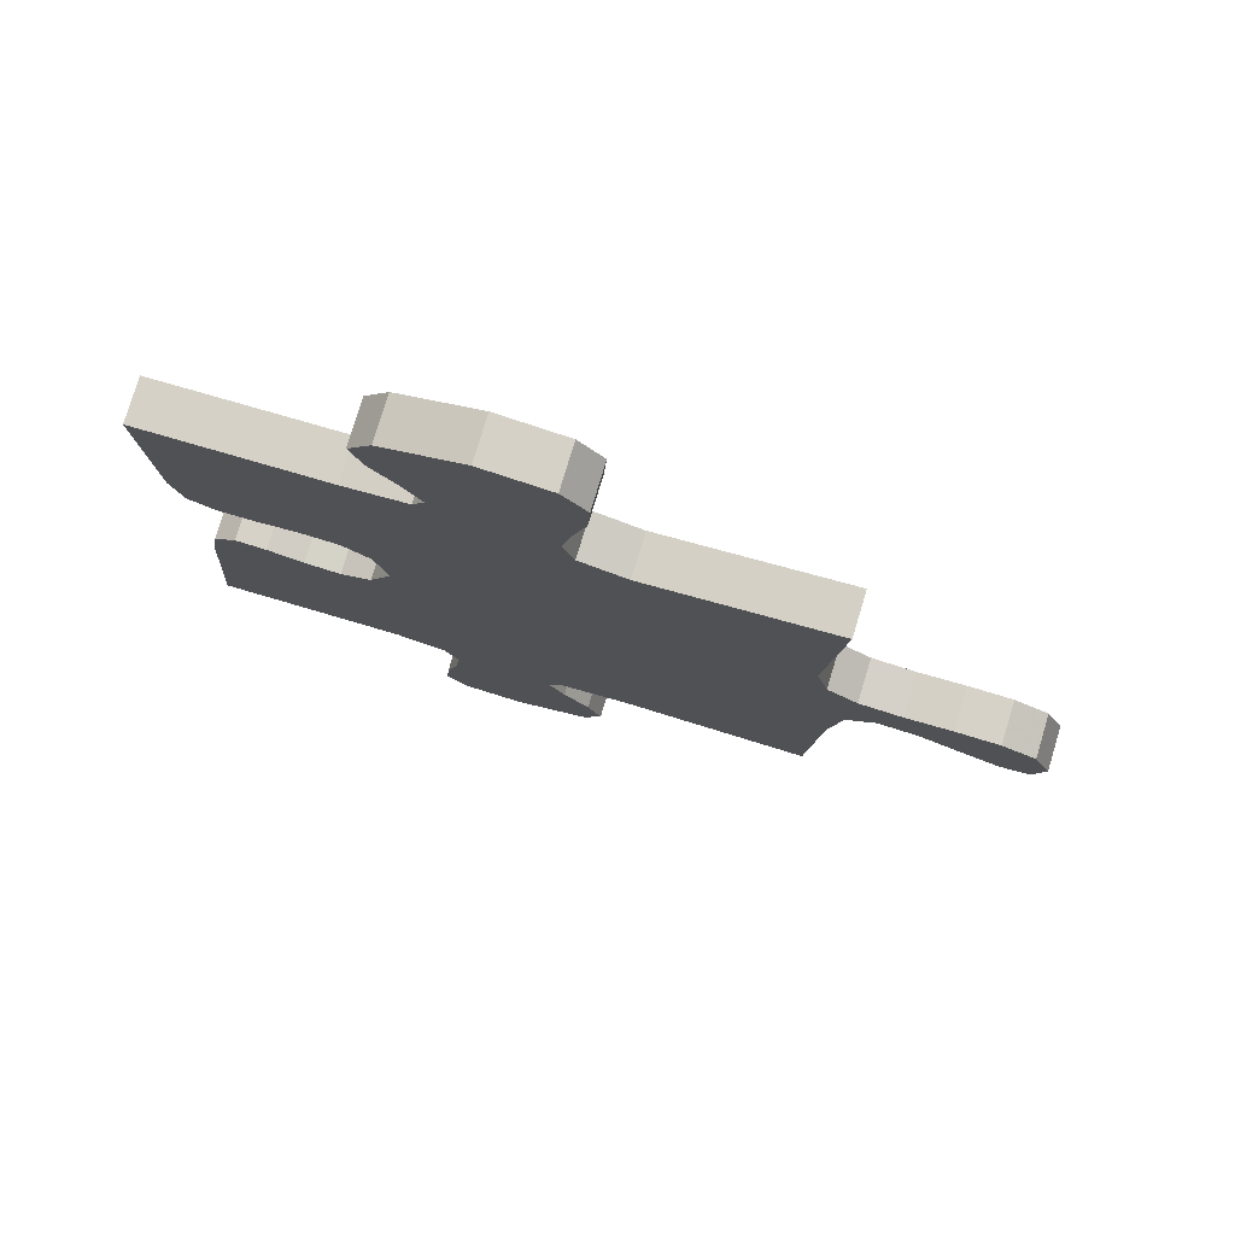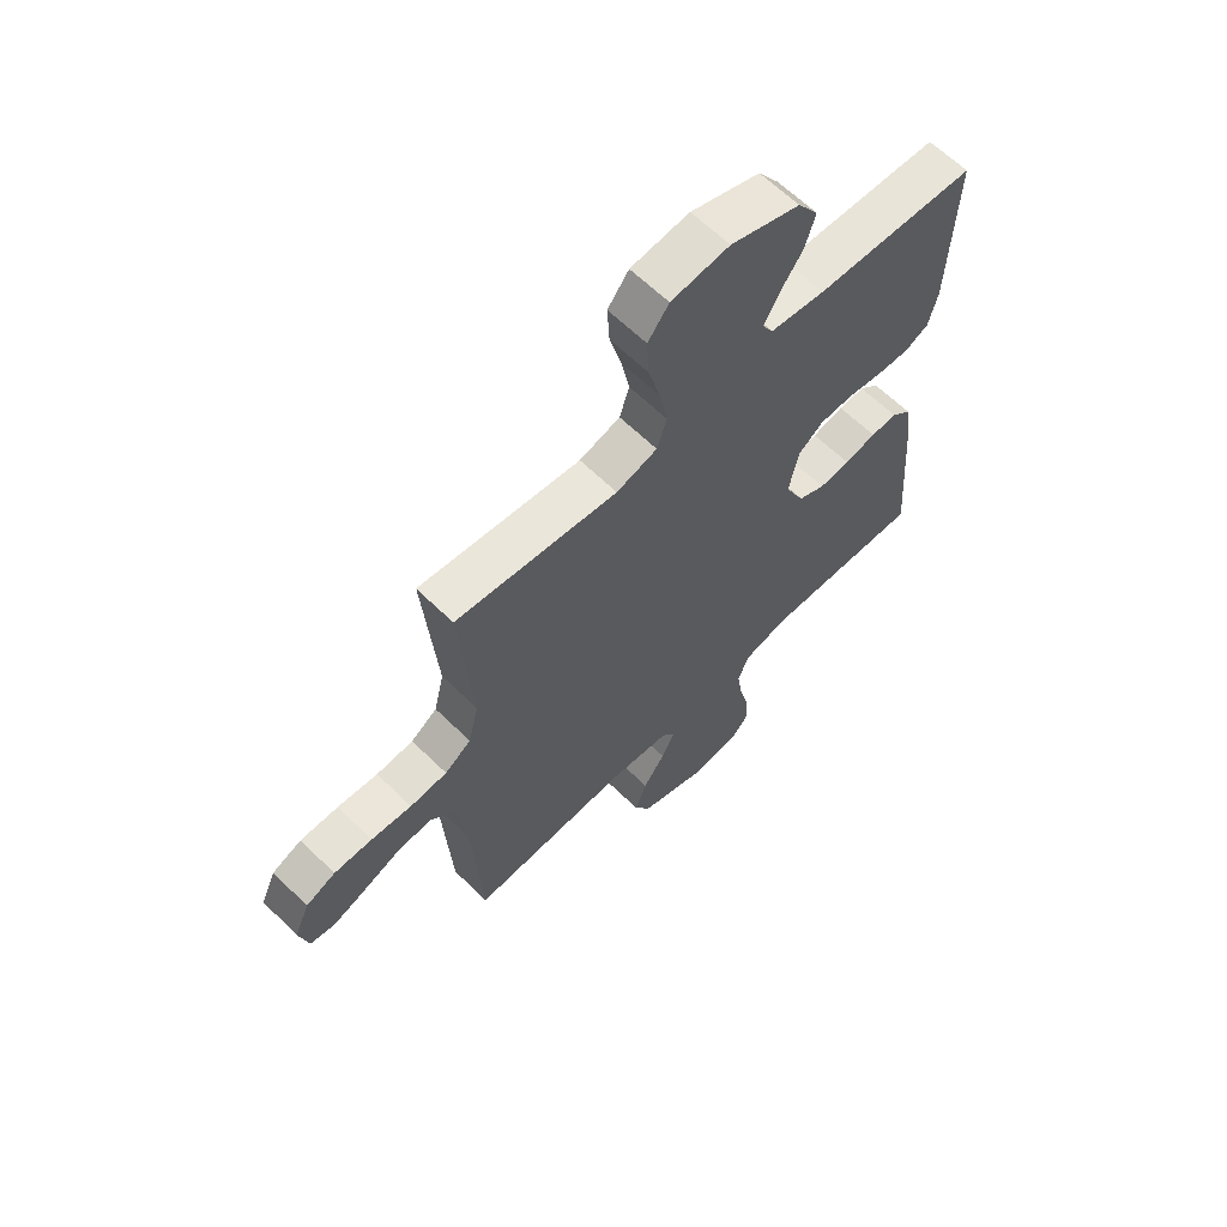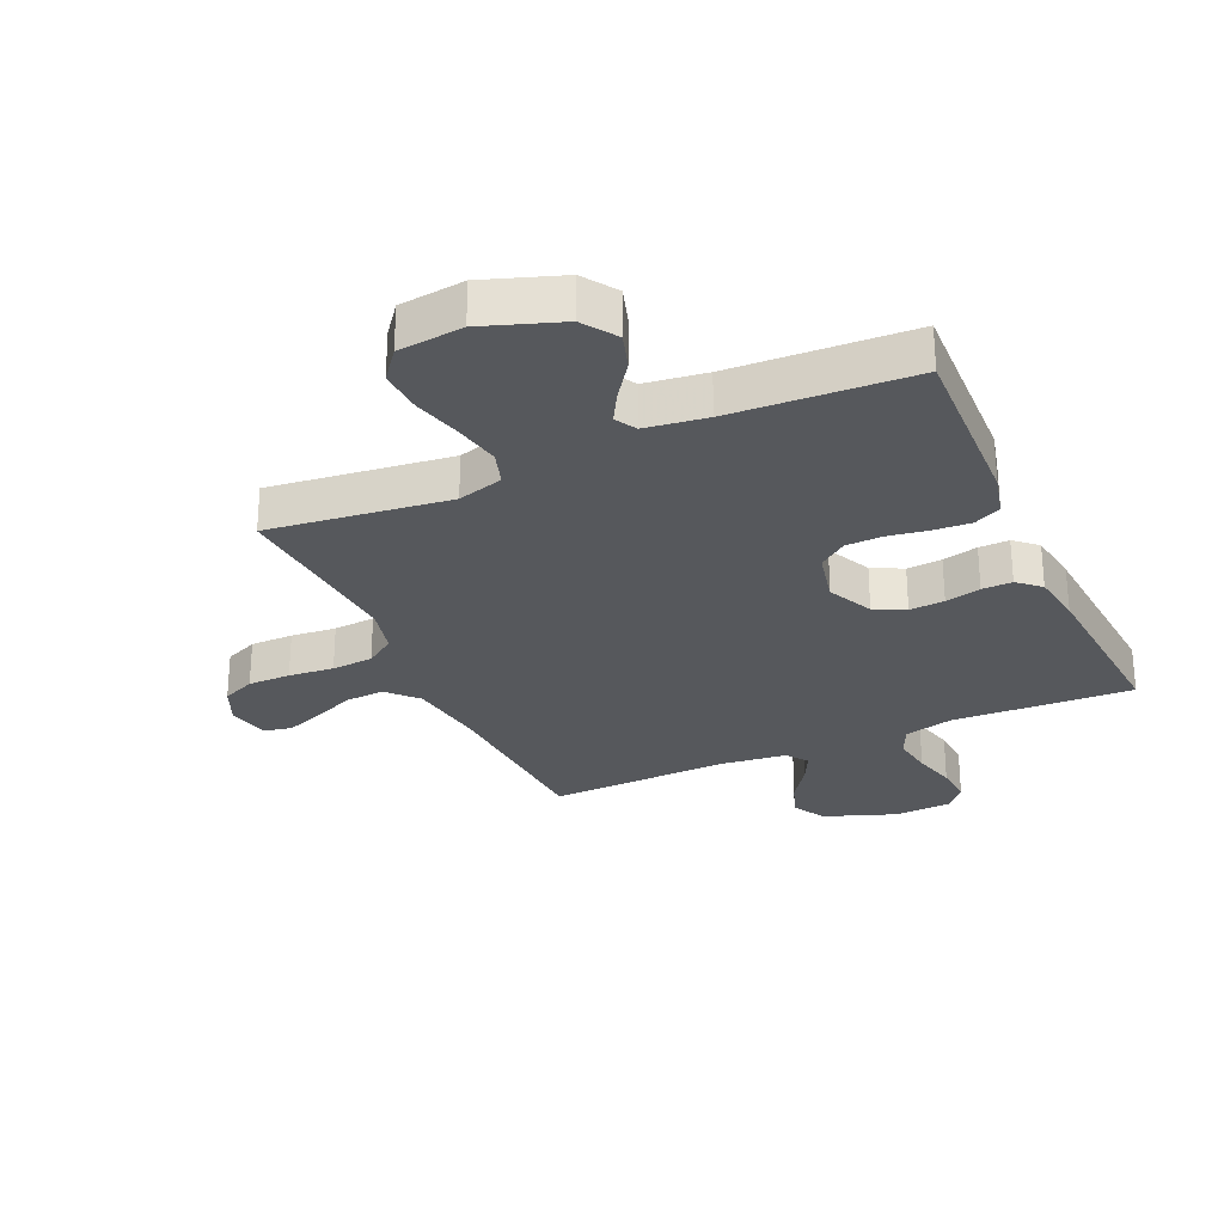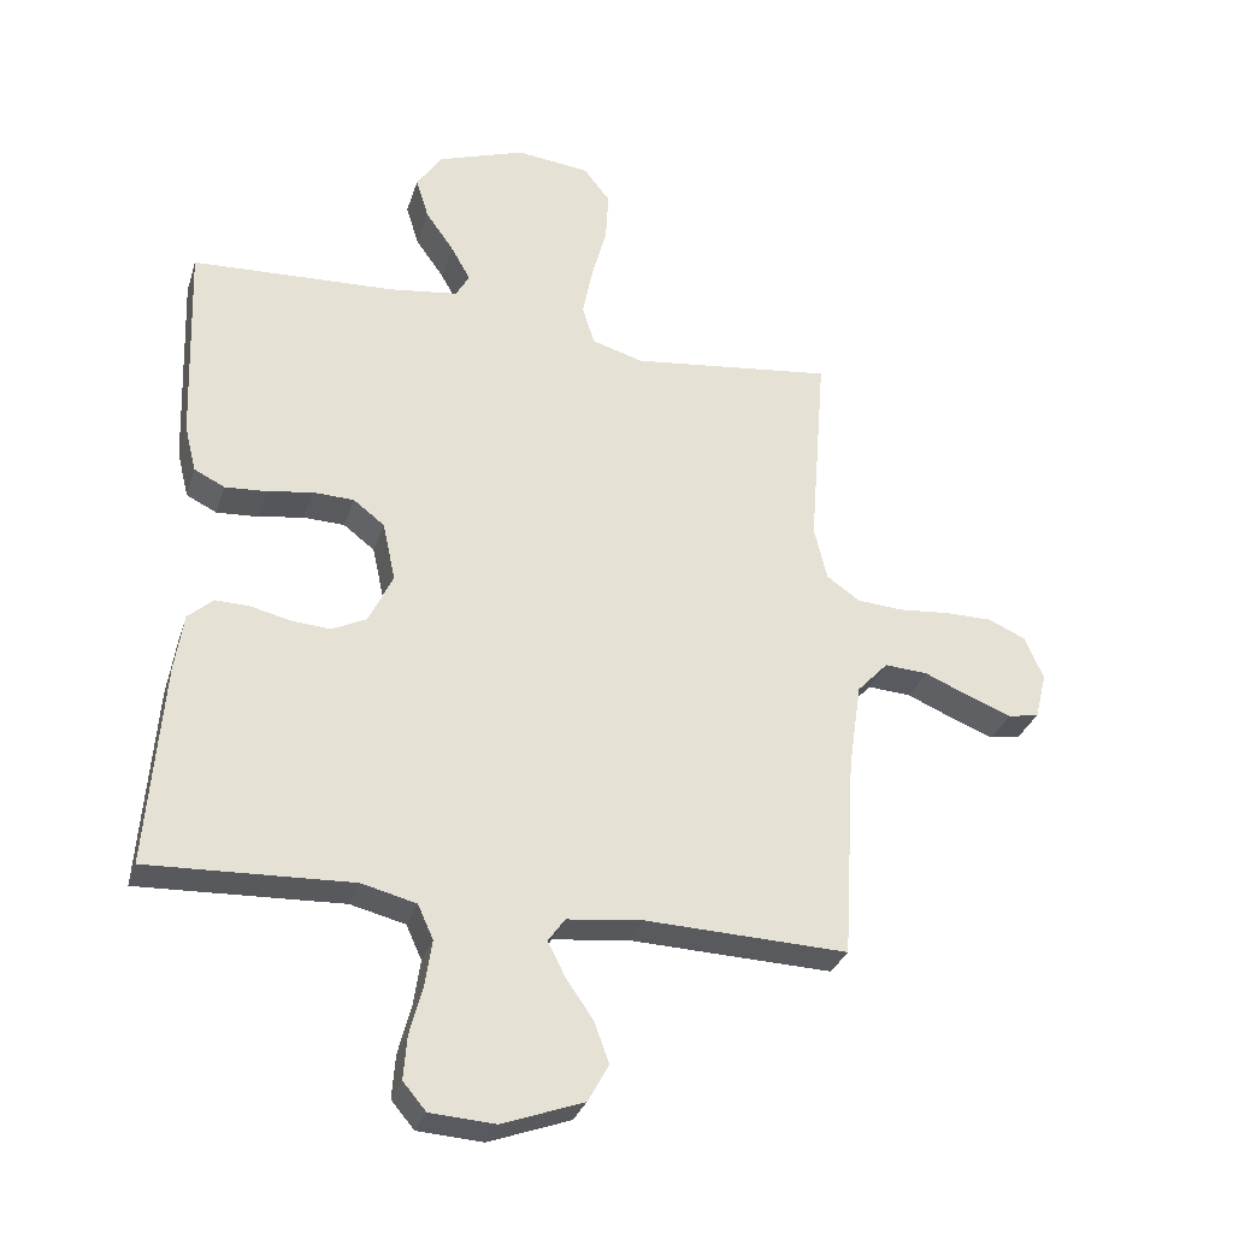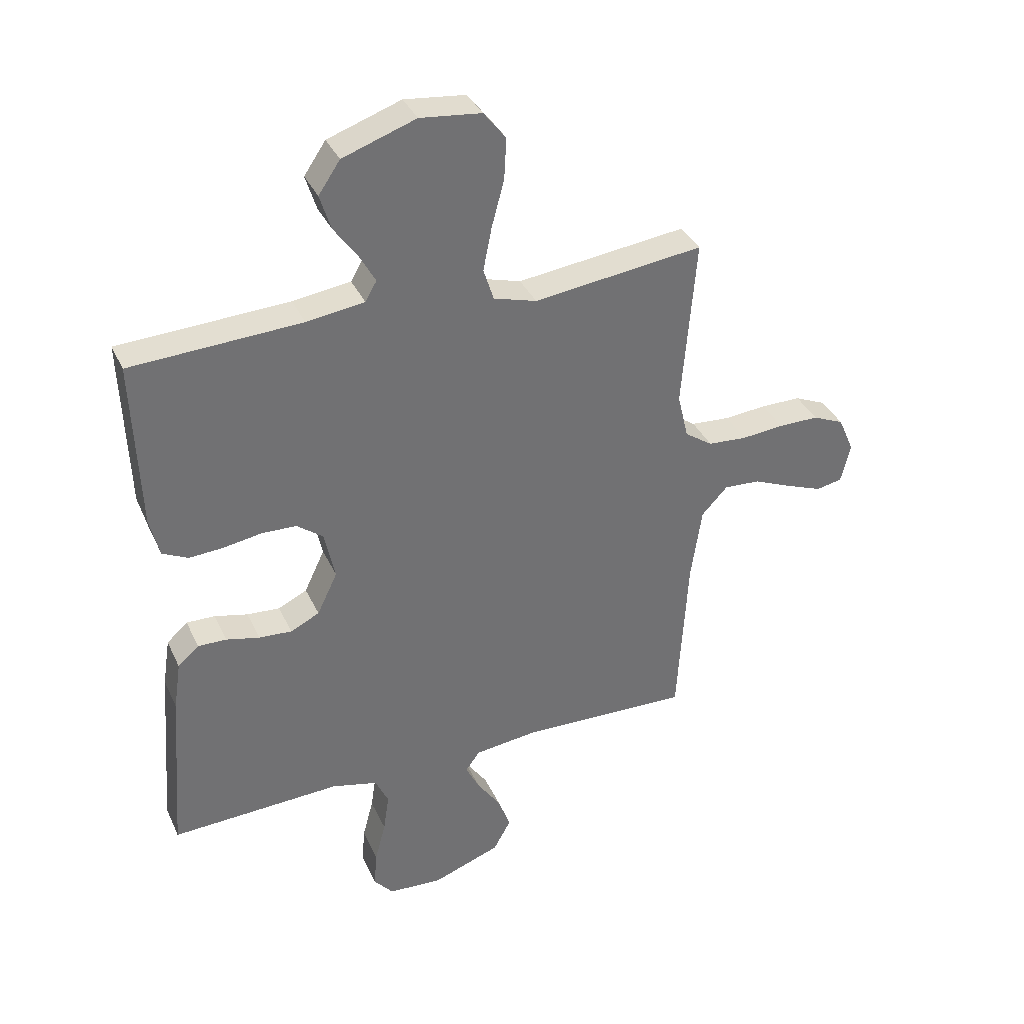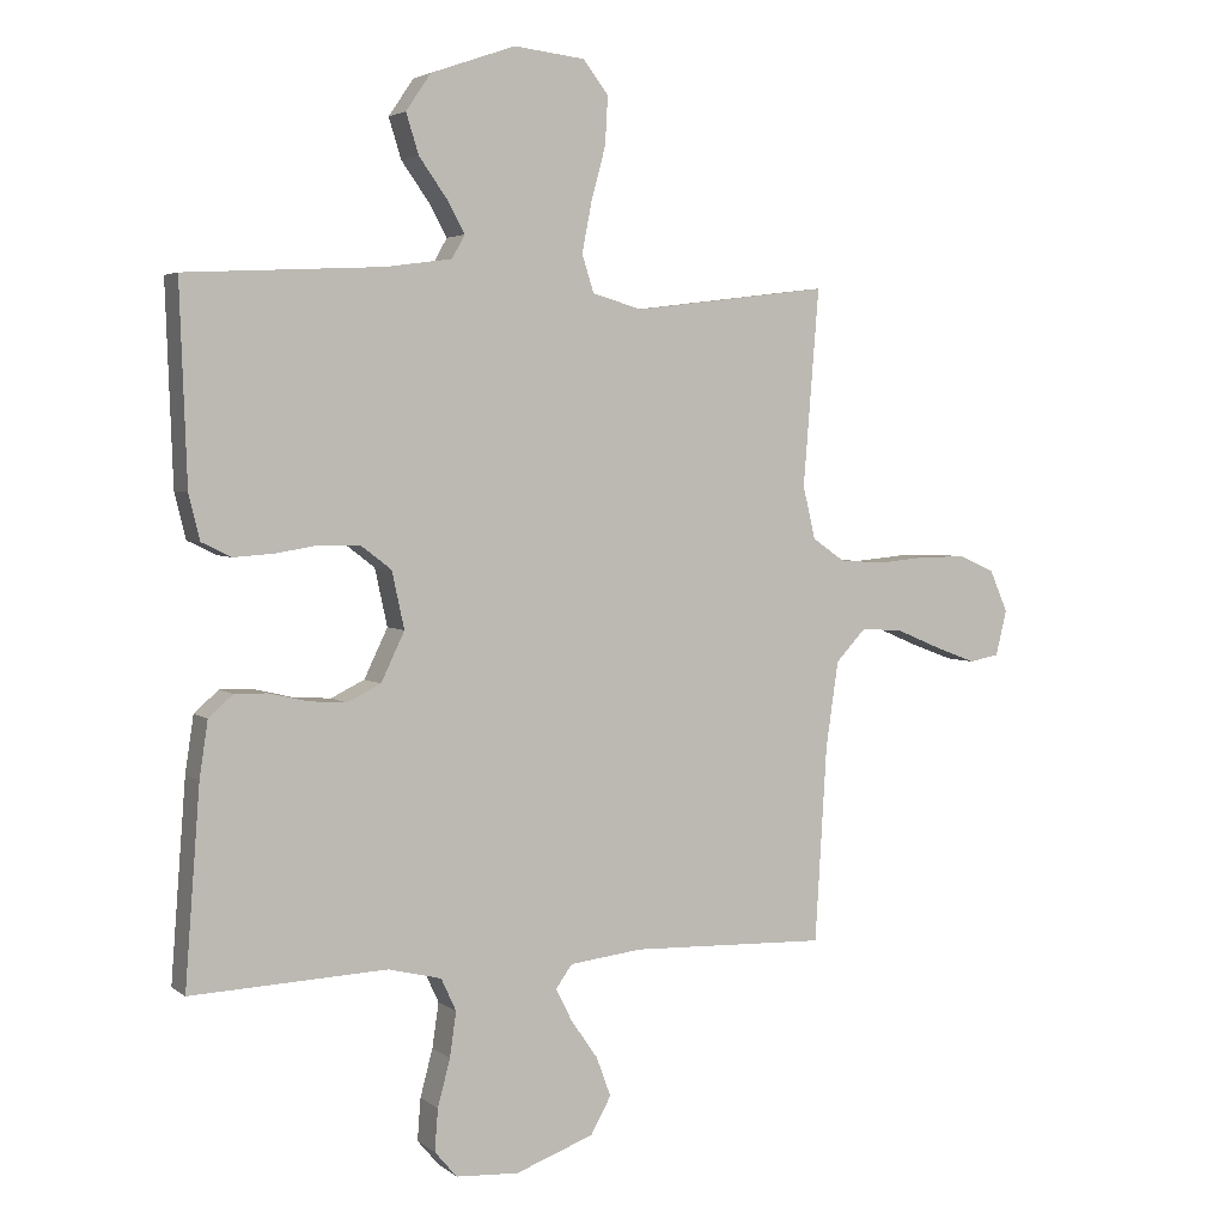
<metadata>
{"format":"obj","ext":"obj","renderer":"f3d","projection":"perspective","resolution":1024,"background":"white","views":[{"elev":78.4,"azim":-163.2,"up":"+Z"},{"elev":63.2,"azim":-45.3,"up":"+Z"},{"elev":-28.0,"azim":24.2,"up":"+Y"},{"elev":-30.9,"azim":163.5,"up":"+Z"},{"elev":36.0,"azim":157.5,"up":"+Z"},{"elev":3.7,"azim":155.0,"up":"+Z"}]}
</metadata>
<code>
v -0.5 0.07 -0.5
v -0.518 0.07 -0.2
v -0.537 0.07 -0.07
v -0.583 0.07 -0.021
v -0.647 0.07 -0.025
v -0.716 0.07 -0.054
v -0.779 0.07 -0.078
v -0.825 0.07 -0.069
v -0.842 0.07 0
v -0.814 0.07 0.064
v -0.759 0.07 0.088
v -0.688 0.07 0.088
v -0.613 0.07 0.081
v -0.544 0.07 0.086
v -0.495 0.07 0.12
v -0.476 0.07 0.2
v -0.5 0.07 0.5
v -0.2 0.07 0.463
v -0.124 0.07 0.485
v -0.106 0.07 0.542
v -0.121 0.07 0.618
v -0.143 0.07 0.7
v -0.147 0.07 0.773
v -0.108 0.07 0.823
v 0 0.07 0.835
v 0.129 0.07 0.79
v 0.167 0.07 0.734
v 0.148 0.07 0.673
v 0.106 0.07 0.614
v 0.078 0.07 0.564
v 0.098 0.07 0.529
v 0.2 0.07 0.515
v 0.5 0.07 0.5
v 0.489 0.07 0.2
v 0.472 0.07 0.131
v 0.427 0.07 0.109
v 0.366 0.07 0.113
v 0.299 0.07 0.124
v 0.238 0.07 0.122
v 0.192 0.07 0.087
v 0.173 0.07 0
v 0.209 0.07 -0.075
v 0.26 0.07 -0.1
v 0.318 0.07 -0.096
v 0.377 0.07 -0.082
v 0.427 0.07 -0.081
v 0.464 0.07 -0.114
v 0.477 0.07 -0.2
v 0.5 0.07 -0.5
v 0.2 0.07 -0.487
v 0.119 0.07 -0.507
v 0.096 0.07 -0.557
v 0.106 0.07 -0.625
v 0.125 0.07 -0.697
v 0.13 0.07 -0.761
v 0.096 0.07 -0.801
v 0 0.07 -0.807
v -0.12 0.07 -0.763
v -0.151 0.07 -0.707
v -0.129 0.07 -0.647
v -0.088 0.07 -0.588
v -0.063 0.07 -0.538
v -0.088 0.07 -0.503
v -0.2 0.07 -0.49
v -0.5 0 -0.5
v -0.518 0 -0.2
v -0.537 0 -0.07
v -0.583 0 -0.021
v -0.647 0 -0.025
v -0.716 0 -0.054
v -0.779 0 -0.078
v -0.825 0 -0.069
v -0.842 0 0
v -0.814 0 0.064
v -0.759 0 0.088
v -0.688 0 0.088
v -0.613 0 0.081
v -0.544 0 0.086
v -0.495 0 0.12
v -0.476 0 0.2
v -0.5 0 0.5
v -0.2 0 0.463
v -0.124 0 0.485
v -0.106 0 0.542
v -0.121 0 0.618
v -0.143 0 0.7
v -0.147 0 0.773
v -0.108 0 0.823
v 0 0 0.835
v 0.129 0 0.79
v 0.167 0 0.734
v 0.148 0 0.673
v 0.106 0 0.614
v 0.078 0 0.564
v 0.098 0 0.529
v 0.2 0 0.515
v 0.5 0 0.5
v 0.489 0 0.2
v 0.472 0 0.131
v 0.427 0 0.109
v 0.366 0 0.113
v 0.299 0 0.124
v 0.238 0 0.122
v 0.192 0 0.087
v 0.173 0 0
v 0.209 0 -0.075
v 0.26 0 -0.1
v 0.318 0 -0.096
v 0.377 0 -0.082
v 0.427 0 -0.081
v 0.464 0 -0.114
v 0.477 0 -0.2
v 0.5 0 -0.5
v 0.2 0 -0.487
v 0.119 0 -0.507
v 0.096 0 -0.557
v 0.106 0 -0.625
v 0.125 0 -0.697
v 0.13 0 -0.761
v 0.096 0 -0.801
v 0 0 -0.807
v -0.12 0 -0.763
v -0.151 0 -0.707
v -0.129 0 -0.647
v -0.088 0 -0.588
v -0.063 0 -0.538
v -0.088 0 -0.503
v -0.2 0 -0.49
f 59 60 61
f 58 59 61
f 57 58 61
f 56 57 61
f 55 56 61
f 54 55 61
f 53 54 61
f 52 53 61 62
f 51 52 62 63
f 48 49 50
f 47 48 50
f 46 47 50
f 45 46 50
f 44 45 50
f 51 63 64
f 50 51 64
f 44 50 64
f 43 44 64
f 36 37 38
f 35 36 38
f 34 35 38
f 33 34 38
f 32 33 38
f 31 32 38 39
f 30 31 39 40
f 27 28 29
f 26 27 29
f 25 26 29
f 24 25 29
f 23 24 29
f 22 23 29
f 21 22 29
f 20 21 29 30
f 30 40 41
f 20 30 41
f 19 20 41
f 16 17 18
f 19 41 42
f 18 19 42
f 16 18 42
f 15 16 42
f 11 12 13
f 10 11 13
f 9 10 13
f 8 9 13
f 7 8 13
f 6 7 13
f 5 6 13
f 4 5 13 14
f 64 1 2
f 43 64 2
f 42 43 2
f 15 42 2
f 3 4 14 15
f 2 3 15
f 125 124 123
f 125 123 122
f 125 122 121
f 125 121 120
f 125 120 119
f 125 119 118
f 125 118 117
f 126 125 117 116
f 127 126 116 115
f 114 113 112
f 114 112 111
f 114 111 110
f 114 110 109
f 114 109 108
f 128 127 115
f 128 115 114
f 128 114 108
f 128 108 107
f 102 101 100
f 102 100 99
f 102 99 98
f 102 98 97
f 102 97 96
f 103 102 96 95
f 104 103 95 94
f 93 92 91
f 93 91 90
f 93 90 89
f 93 89 88
f 93 88 87
f 93 87 86
f 93 86 85
f 94 93 85 84
f 105 104 94
f 105 94 84
f 105 84 83
f 82 81 80
f 106 105 83
f 106 83 82
f 106 82 80
f 106 80 79
f 77 76 75
f 77 75 74
f 77 74 73
f 77 73 72
f 77 72 71
f 77 71 70
f 77 70 69
f 78 77 69 68
f 66 65 128
f 66 128 107
f 66 107 106
f 66 106 79
f 79 78 68 67
f 79 67 66
f 1 65 66 2
f 2 66 67 3
f 3 67 68 4
f 4 68 69 5
f 5 69 70 6
f 6 70 71 7
f 7 71 72 8
f 8 72 73 9
f 9 73 74 10
f 10 74 75 11
f 11 75 76 12
f 12 76 77 13
f 13 77 78 14
f 14 78 79 15
f 15 79 80 16
f 16 80 81 17
f 17 81 82 18
f 18 82 83 19
f 19 83 84 20
f 20 84 85 21
f 21 85 86 22
f 22 86 87 23
f 23 87 88 24
f 24 88 89 25
f 25 89 90 26
f 26 90 91 27
f 27 91 92 28
f 28 92 93 29
f 29 93 94 30
f 30 94 95 31
f 31 95 96 32
f 32 96 97 33
f 33 97 98 34
f 34 98 99 35
f 35 99 100 36
f 36 100 101 37
f 37 101 102 38
f 38 102 103 39
f 39 103 104 40
f 40 104 105 41
f 41 105 106 42
f 42 106 107 43
f 43 107 108 44
f 44 108 109 45
f 45 109 110 46
f 46 110 111 47
f 47 111 112 48
f 48 112 113 49
f 49 113 114 50
f 50 114 115 51
f 51 115 116 52
f 52 116 117 53
f 53 117 118 54
f 54 118 119 55
f 55 119 120 56
f 56 120 121 57
f 57 121 122 58
f 58 122 123 59
f 59 123 124 60
f 60 124 125 61
f 61 125 126 62
f 62 126 127 63
f 63 127 128 64
f 64 128 65 1

</code>
